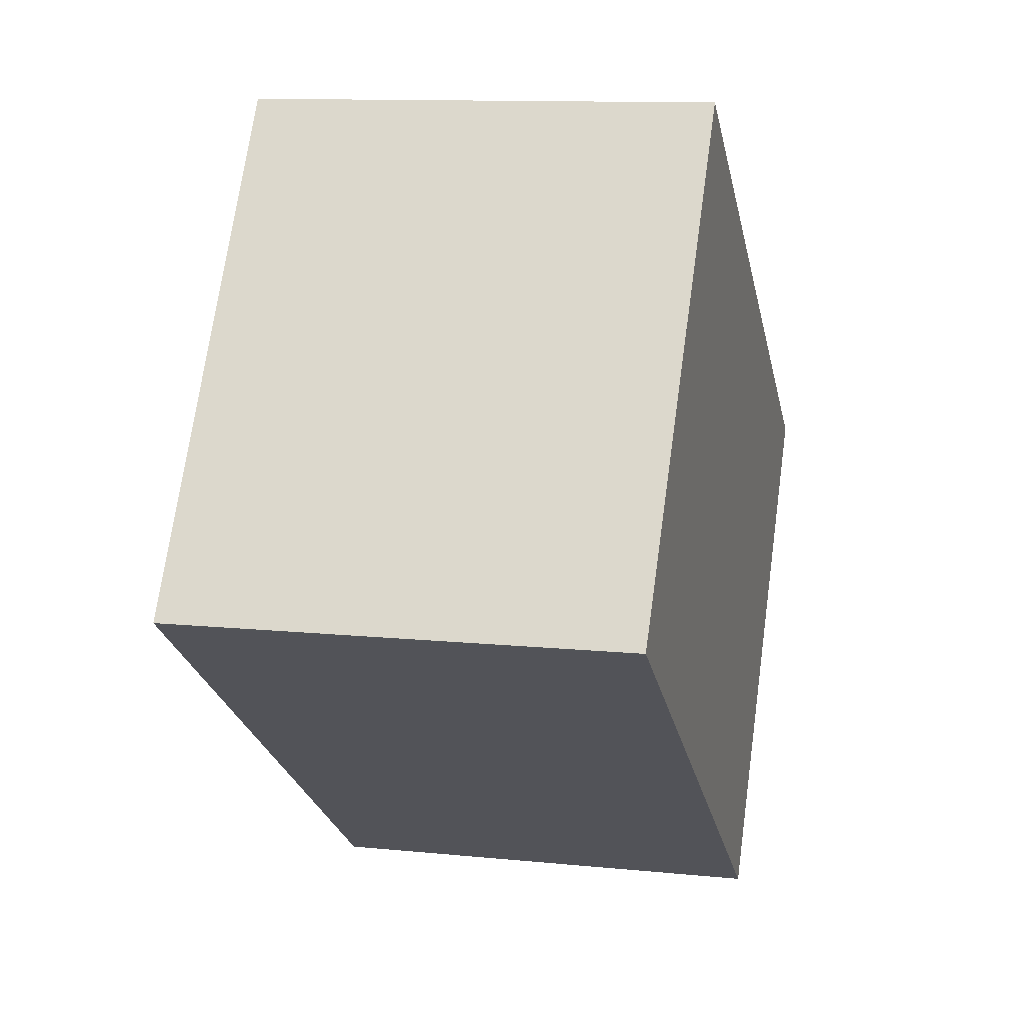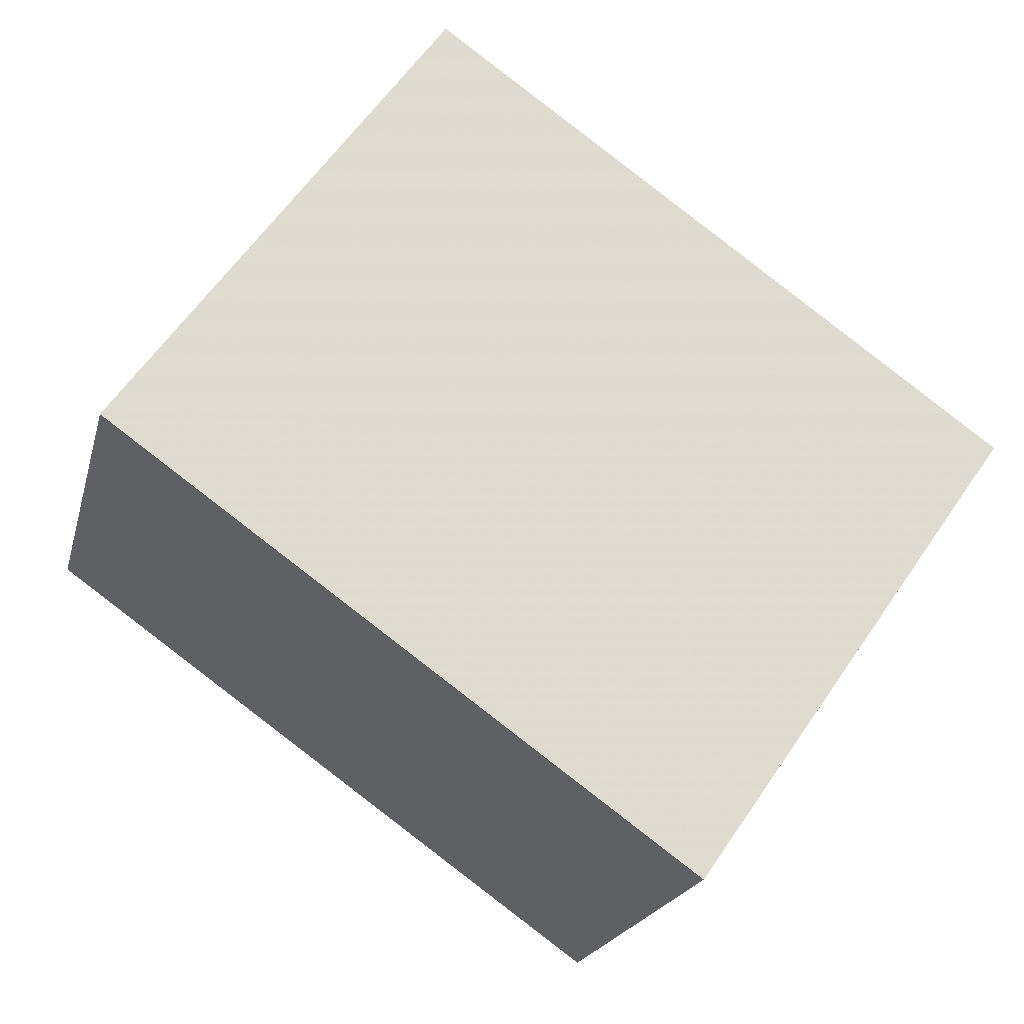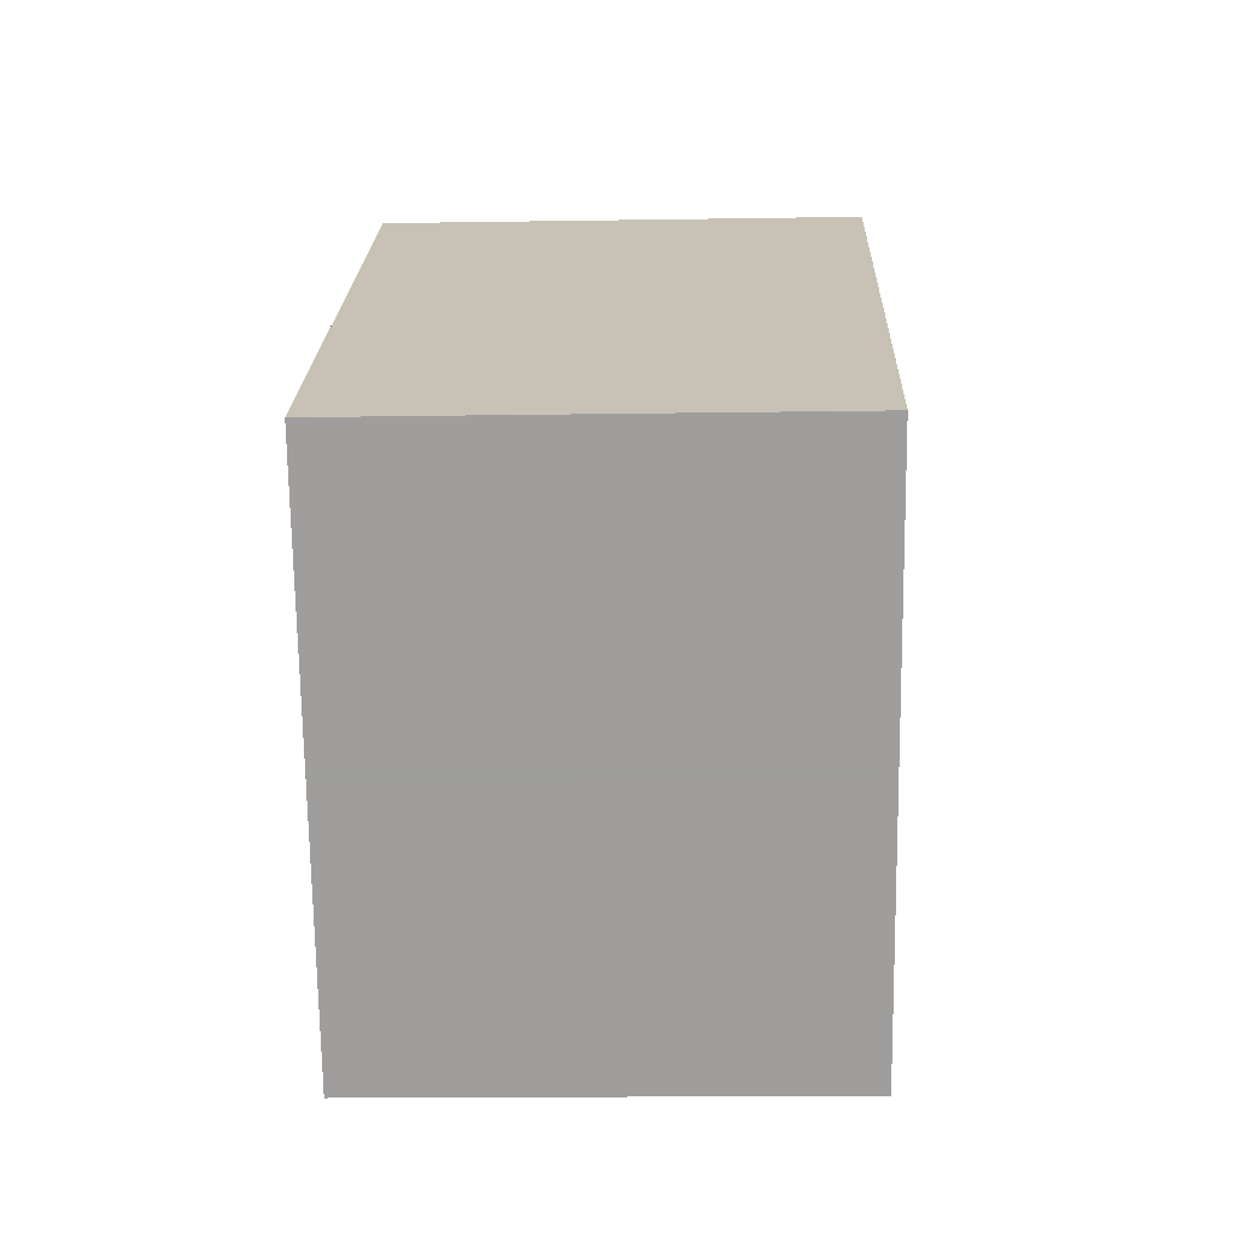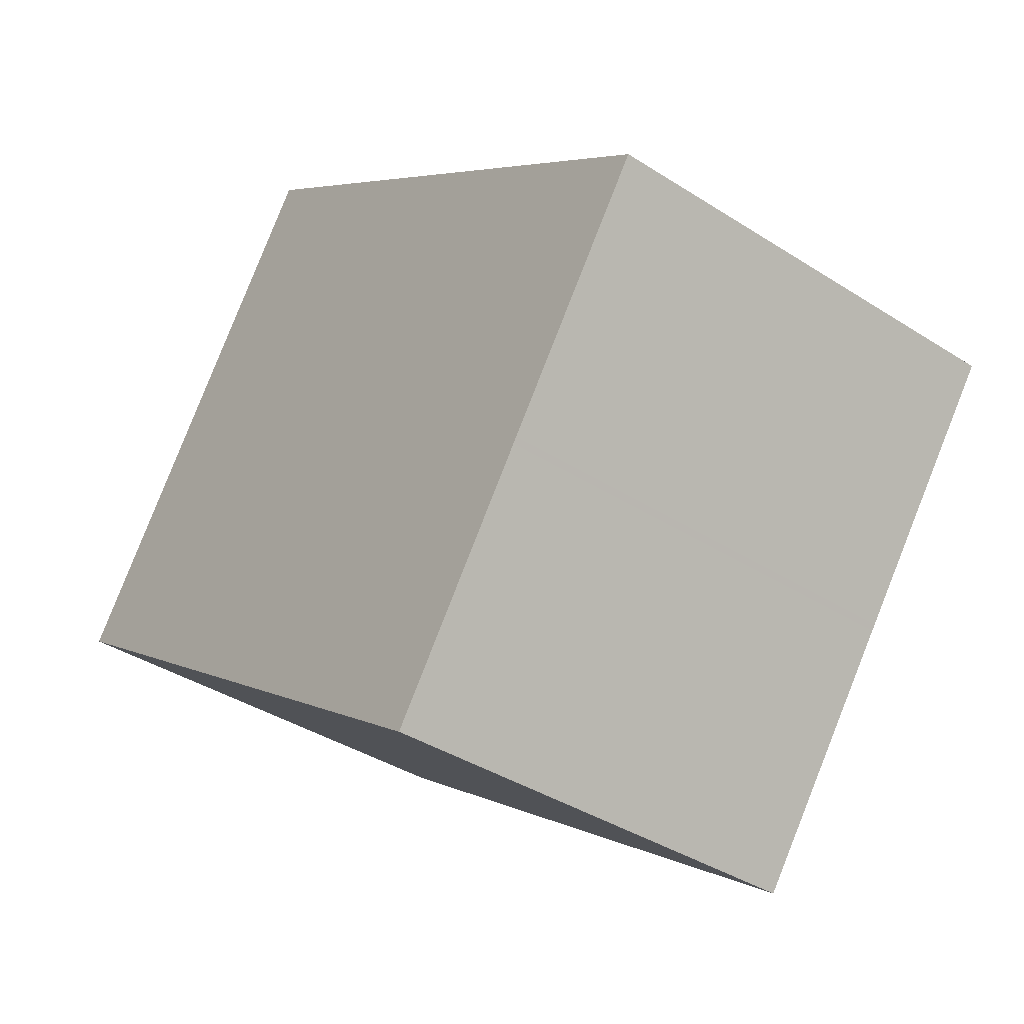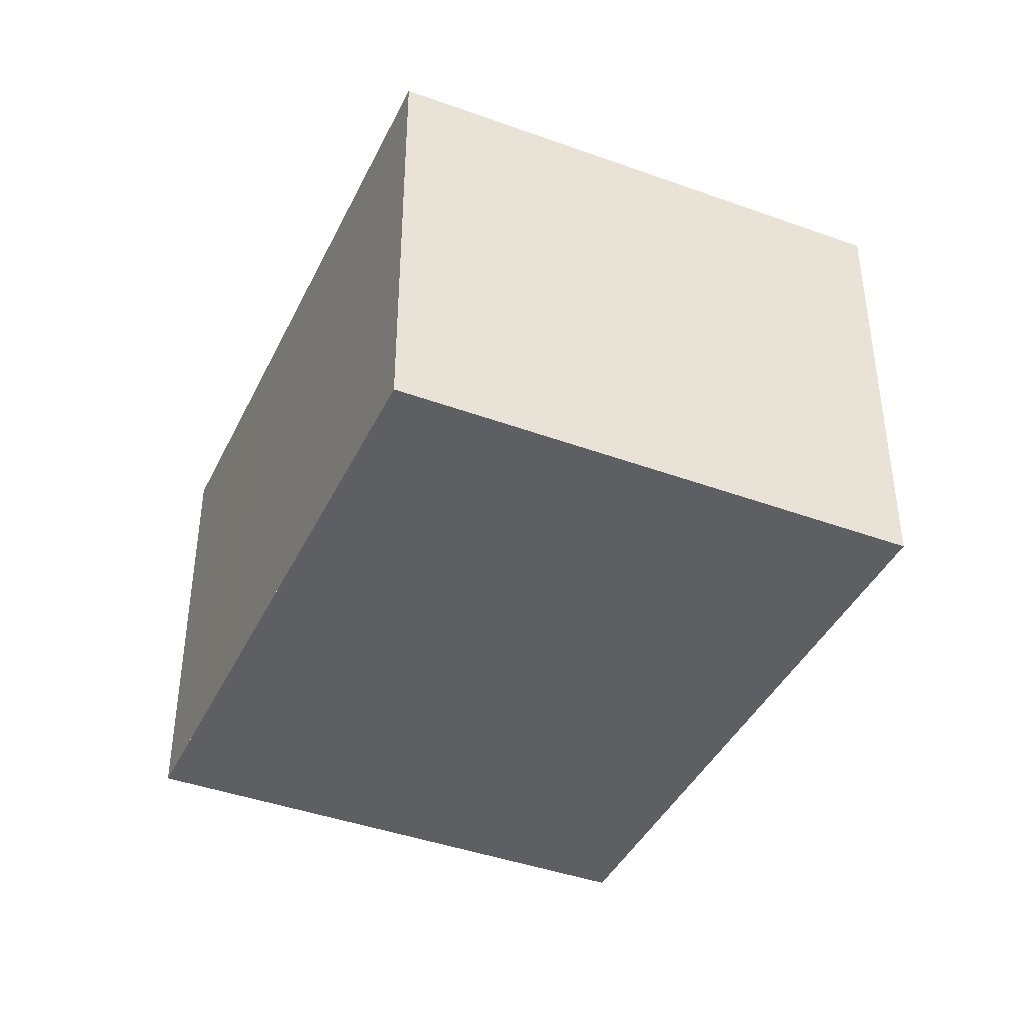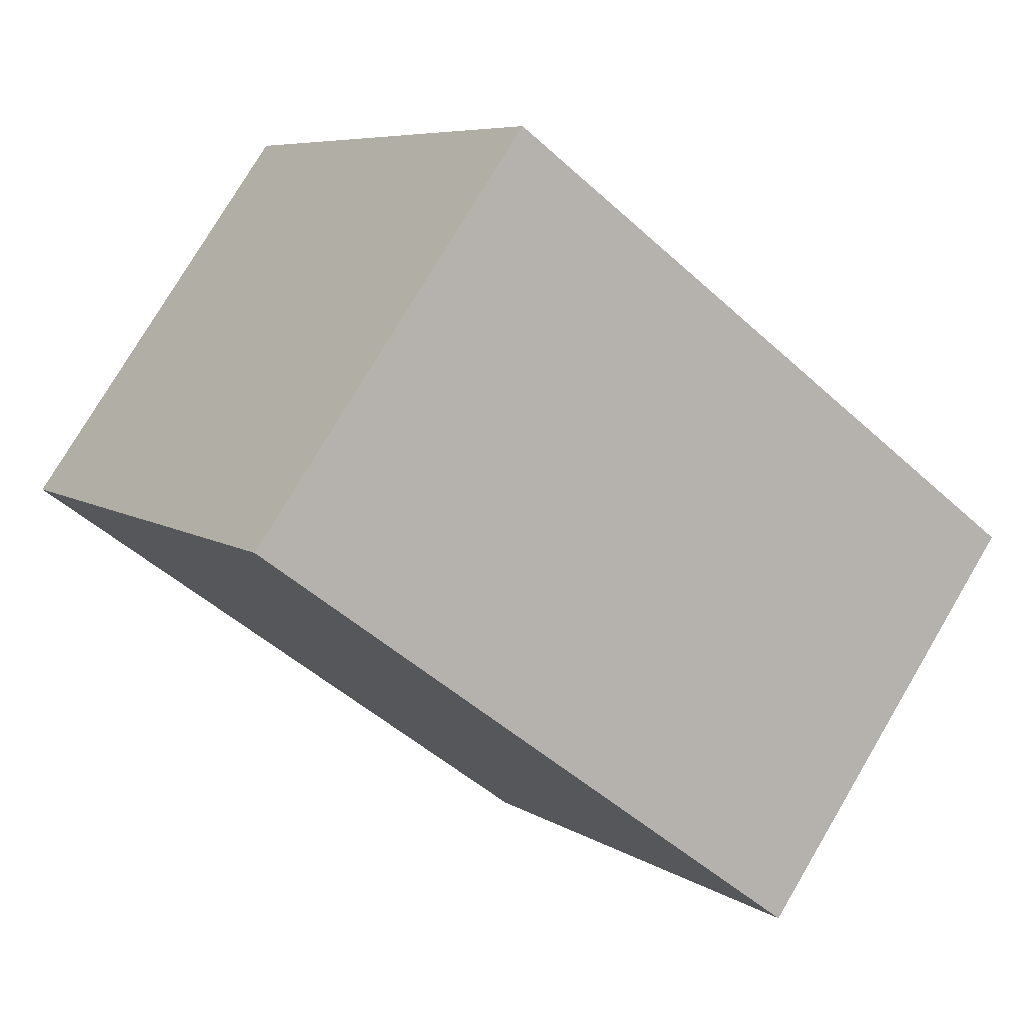
<metadata>
{"format":"obj","ext":"obj","renderer":"f3d","projection":"perspective","resolution":1024,"background":"white","views":[{"elev":11.5,"azim":103.9,"up":"+Y"},{"elev":-20.4,"azim":166.5,"up":"+Y"},{"elev":-16.2,"azim":-88.1,"up":"+Y"},{"elev":-38.1,"azim":-129.2,"up":"+Y"},{"elev":-41.5,"azim":101.2,"up":"+Z"},{"elev":77.3,"azim":-149.4,"up":"+Y"}]}
</metadata>
<code>
v -1622 -1604 2.243
v -1624 -1602 2.273
v -1621 -1600 2.287
v -1619 -1602 2.257
v -1620 -1601 2.271
v -1623 -1603 2.257
v -1623 -1603 2.258
v -1620 -1601 2.272
v -1623 -1603 2.26
v -1623 -1602 2.274
v -1623 -1603 2.259
v -1623 -1601 2.277
v -1622 -1602 2.263
v -1622 -1603 2.262
v -1621 -1600 2.286
v -1620 -1601 2.272
v -1620 -1601 2.271
v -1622 -1604 2.245
v -1621 -1604 2.248
v -1619 -1602 2.257
v -1624 -1602 2.273
v -1623 -1603 2.258
v -1623 -1603 2.257
v -1622 -1604 2.243
v -1623 -1603 2.257
v -1622 -1604 2.243
v -1622 -1604 0
v -1623 -1603 0
v -1624 -1602 2.273
v -1624 -1602 2.273
v -1624 -1602 0
v -1624 -1602 0
v -1620 -1601 2.272
v -1621 -1600 2.287
v -1621 -1600 0
v -1620 -1601 0
v -1619 -1602 2.257
v -1619 -1602 2.257
v -1619 -1602 0
v -1619 -1602 0
v -1619 -1602 2.257
v -1620 -1601 2.271
v -1620 -1601 0
v -1619 -1602 0
v -1623 -1603 2.258
v -1623 -1603 2.257
v -1623 -1603 0
v -1623 -1603 0
v -1624 -1602 2.273
v -1623 -1603 2.258
v -1623 -1603 0
v -1624 -1602 0
v -1620 -1601 2.271
v -1620 -1601 2.272
v -1620 -1601 0
v -1620 -1601 0
v -1623 -1601 2.277
v -1623 -1602 2.274
v -1623 -1602 0
v -1623 -1601 0
v -1621 -1600 2.286
v -1623 -1601 2.277
v -1623 -1601 0
v -1621 -1600 0
v -1621 -1600 2.287
v -1621 -1600 2.286
v -1621 -1600 0
v -1621 -1600 0
v -1622 -1604 2.243
v -1622 -1604 2.245
v -1622 -1604 -4.441e-16
v -1622 -1604 0
v -1622 -1604 2.245
v -1621 -1604 2.248
v -1621 -1604 0
v -1622 -1604 -4.441e-16
v -1621 -1604 2.248
v -1619 -1602 2.257
v -1619 -1602 0
v -1621 -1604 0
v -1623 -1602 2.274
v -1624 -1602 2.273
v -1624 -1602 0
v -1623 -1602 0
v -1622 -1604 2.243
v -1622 -1604 2.243
v -1622 -1604 0
v -1622 -1604 0
v -1622 -1604 0
v -1624 -1602 0
v -1621 -1600 0
v -1619 -1602 0
f 14 11 9 13
f 19 18 11 14
f 13 9 10 12
f 22 7 2 21
f 23 6 7 22
f 16 13 12 15
f 17 14 13 16
f 15 3 8 16
f 16 8 5 17
f 24 1 6 23
f 20 19 14 17
f 17 5 4 20
f 21 10 9 22
f 22 9 11 23
f 23 11 18 24
f 26 27 28 25
f 30 31 32 29
f 34 35 36 33
f 38 39 40 37
f 42 43 44 41
f 46 47 48 45
f 50 51 52 49
f 54 55 56 53
f 58 59 60 57
f 62 63 64 61
f 66 67 68 65
f 70 71 72 69
f 74 75 76 73
f 78 79 80 77
f 82 83 84 81
f 86 87 88 85
f 90 91 92 89

</code>
